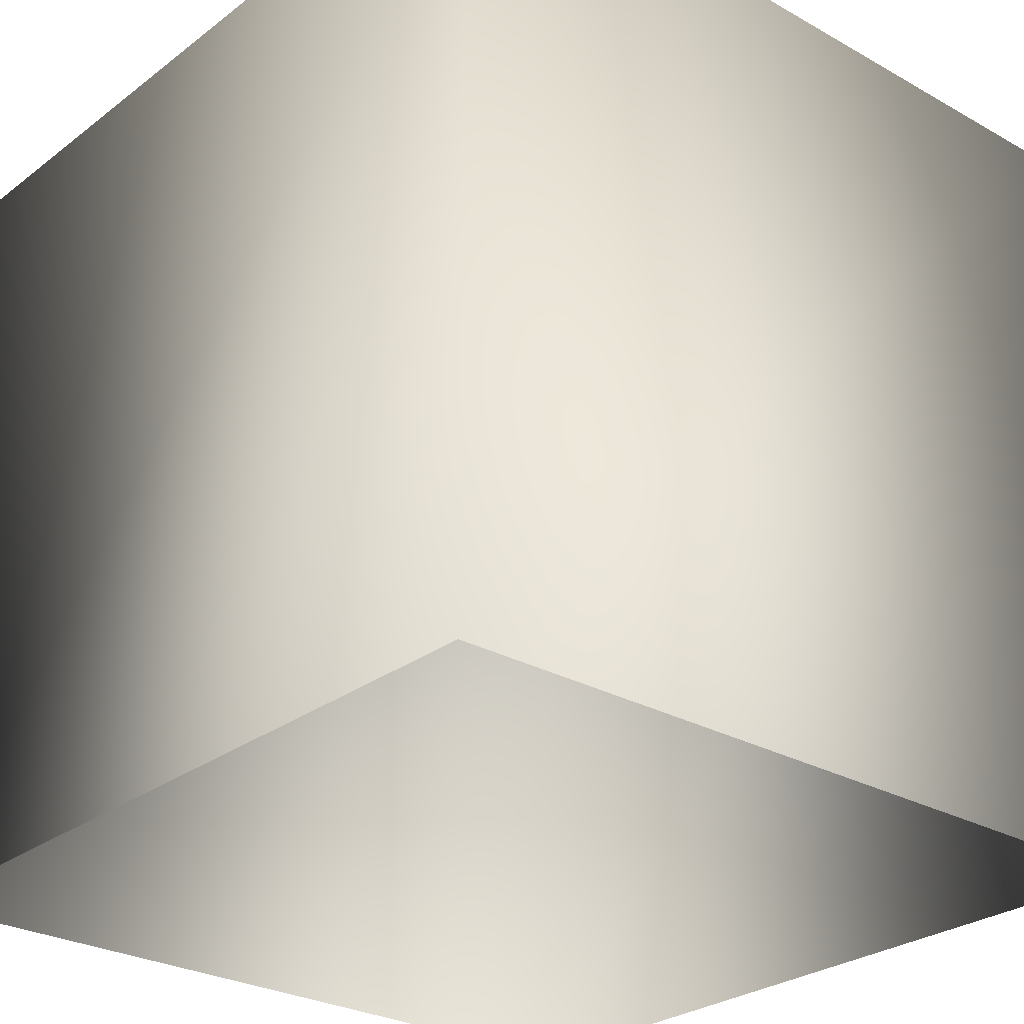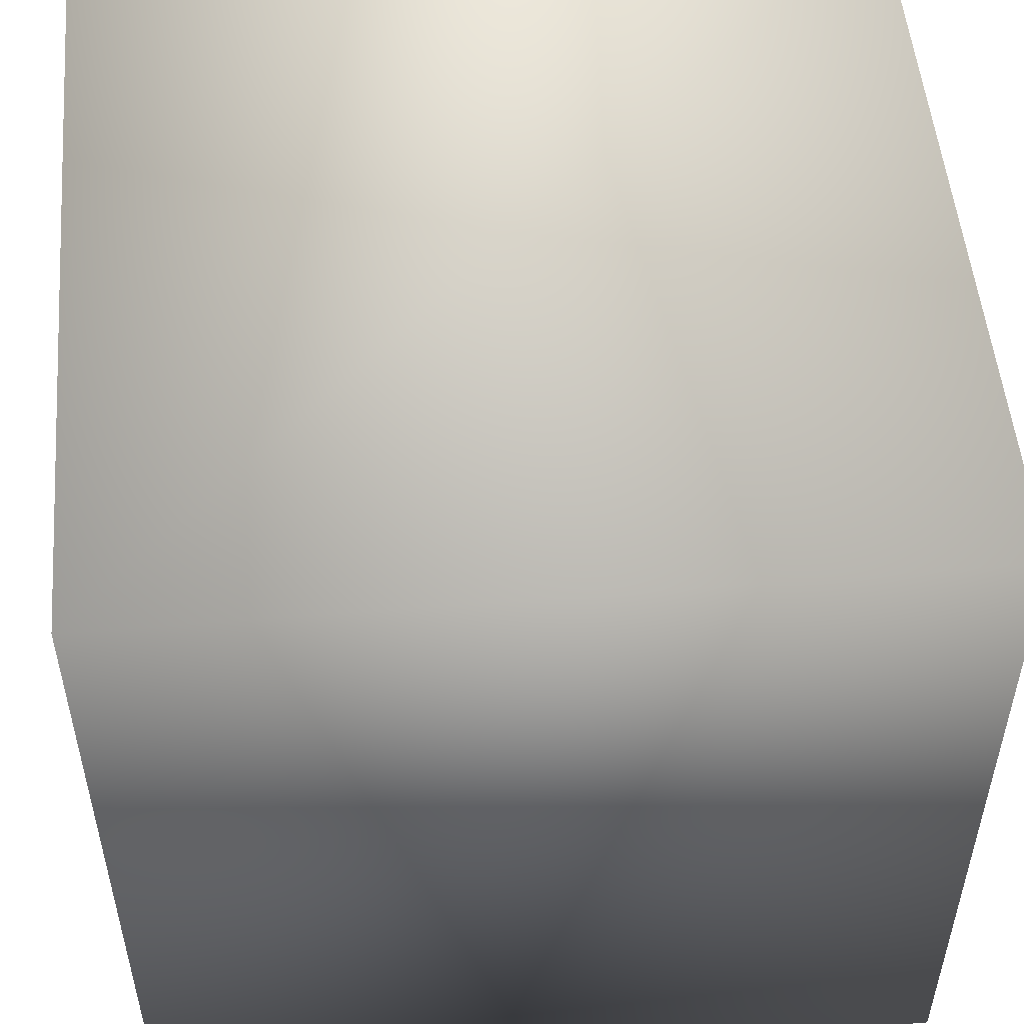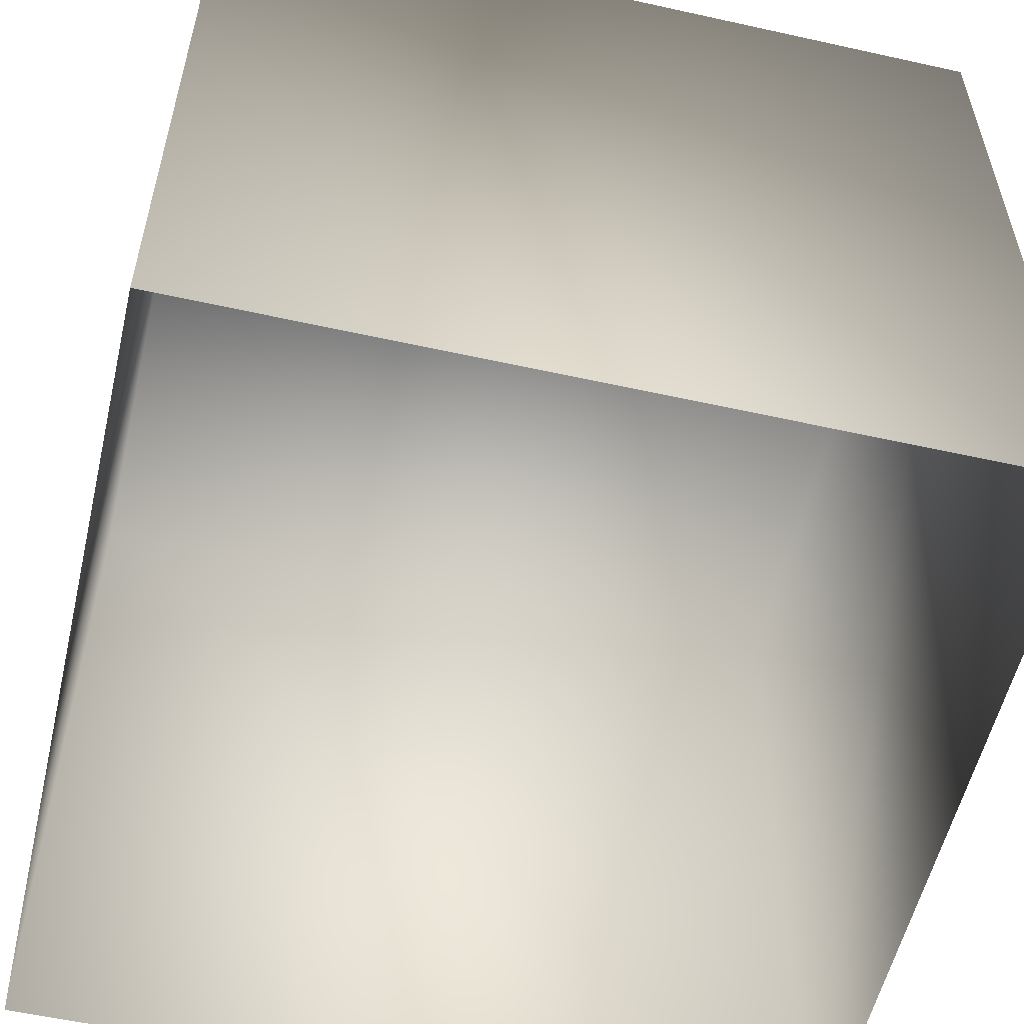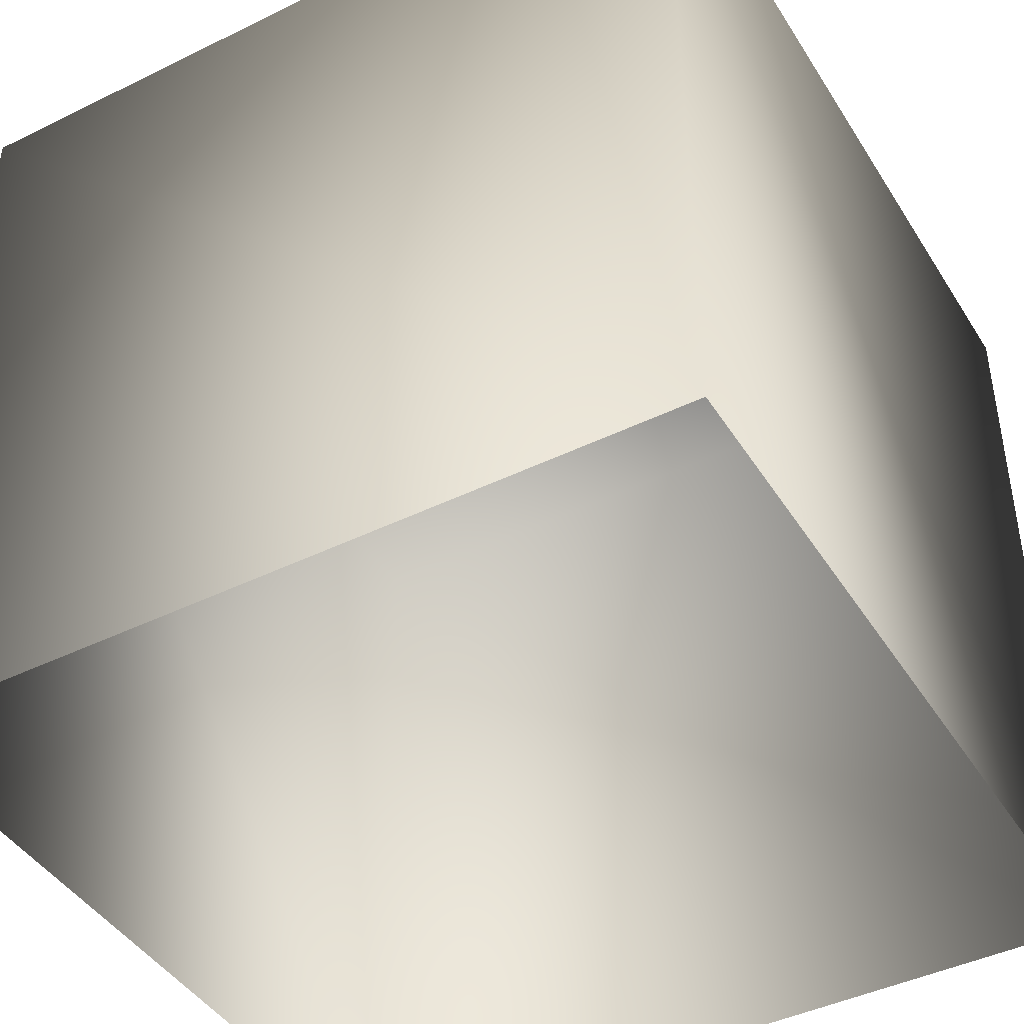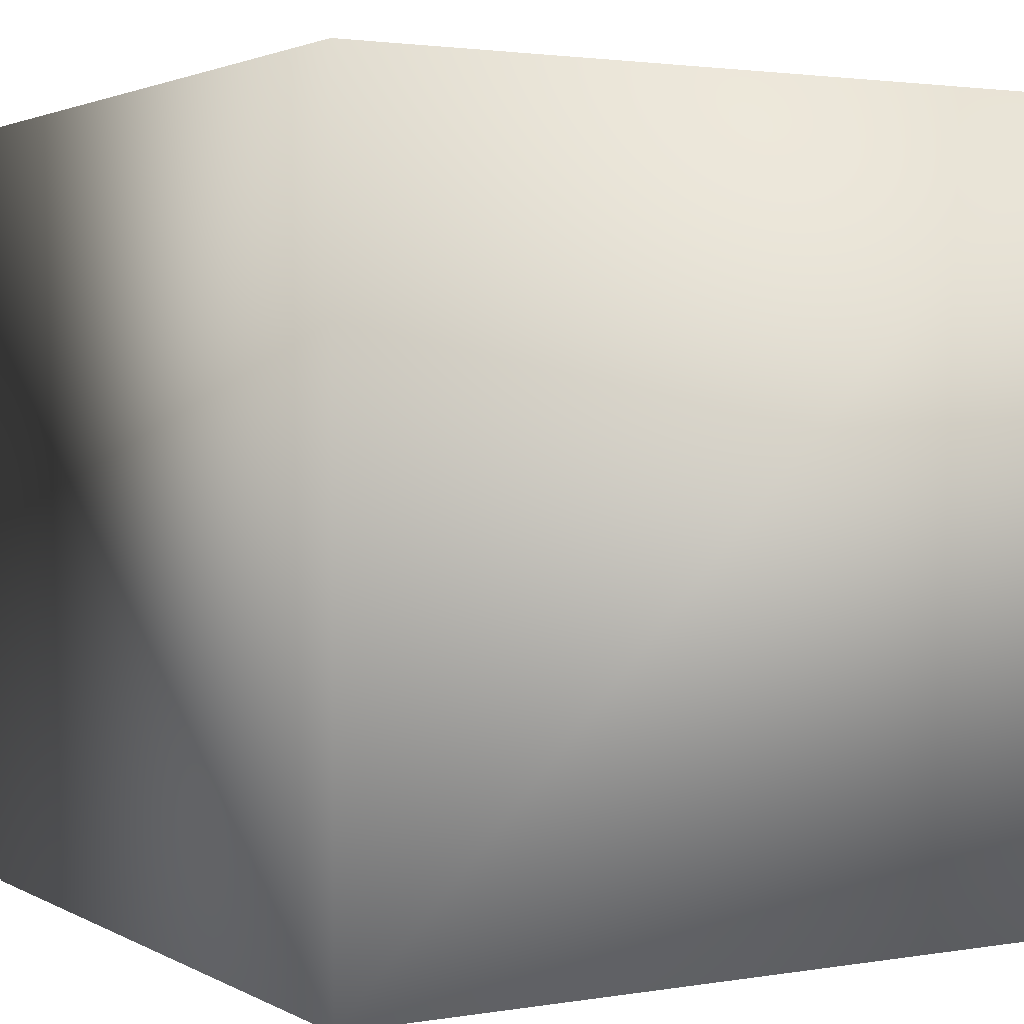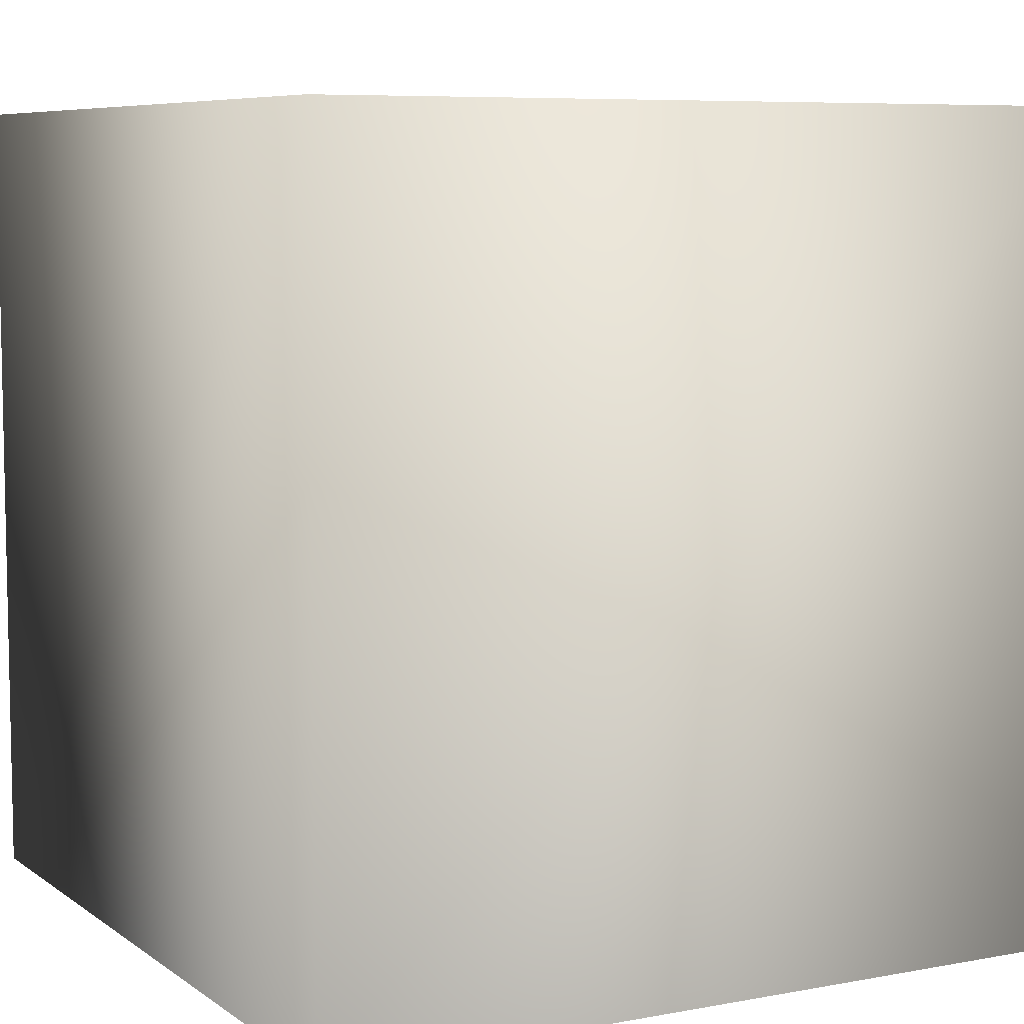
<metadata>
{"format":"obj","ext":"obj","renderer":"f3d","projection":"perspective","resolution":1024,"background":"white","views":[{"elev":-27.4,"azim":49.1,"up":"+Y"},{"elev":52.1,"azim":175.0,"up":"+Z"},{"elev":-56.1,"azim":166.9,"up":"+Y"},{"elev":-43.6,"azim":-150.0,"up":"+Y"},{"elev":2.3,"azim":-120.2,"up":"+Z"},{"elev":7.2,"azim":61.6,"up":"+Y"}]}
</metadata>
<code>
o Cube
v -1 -1 1
v -1 -1 -1
v 1 -1 -1
v 1 -1 1
v -1 1 1
v -1 1 -1
v 1 1 -1
v 1 1 1
f 5 6 1
f 6 7 2
f 7 8 4
f 8 5 1
f 8 7 6
f 6 2 1
f 7 3 2
f 3 7 4
f 4 8 1
f 5 8 6

</code>
